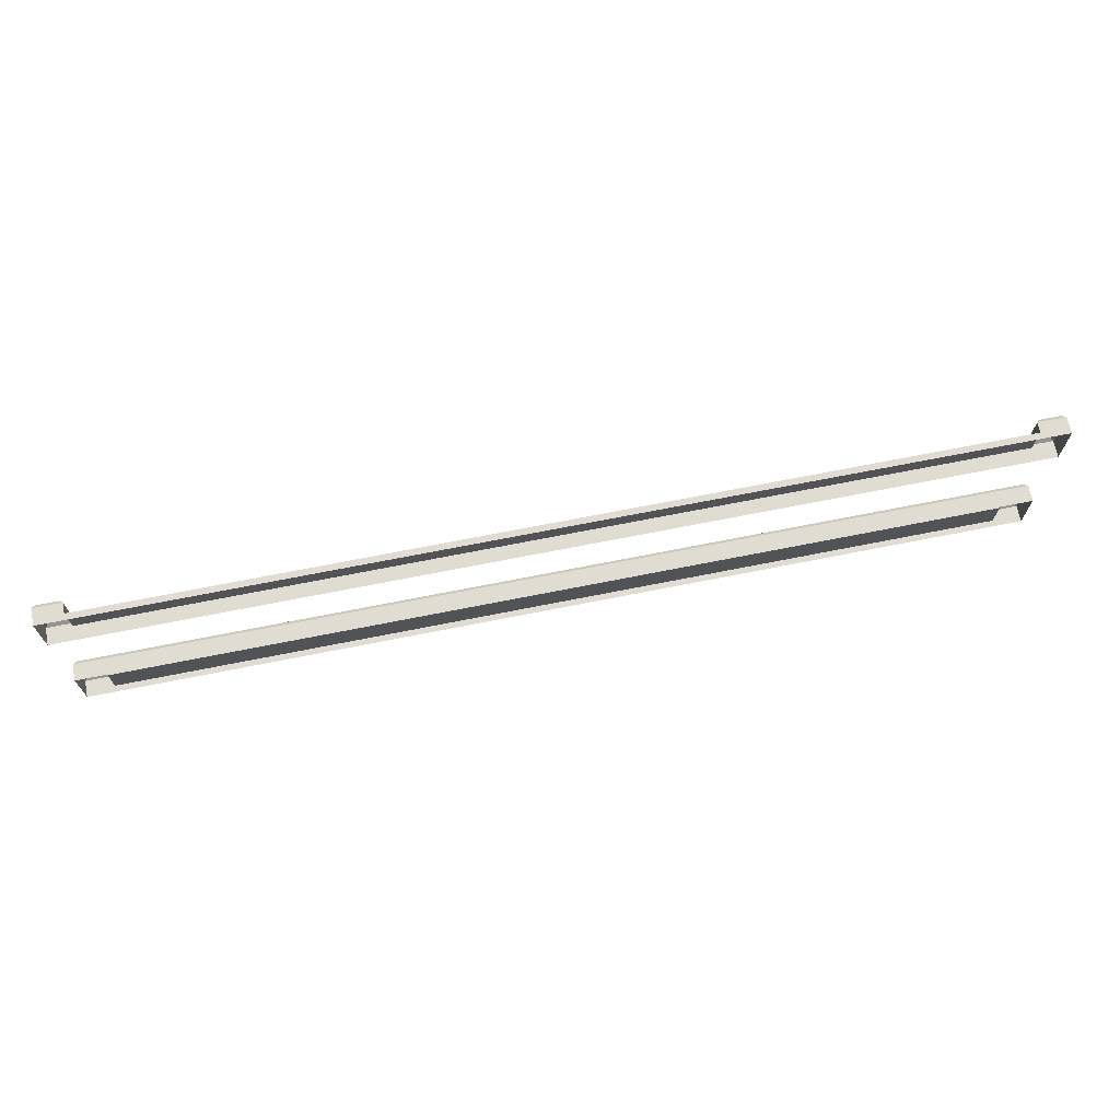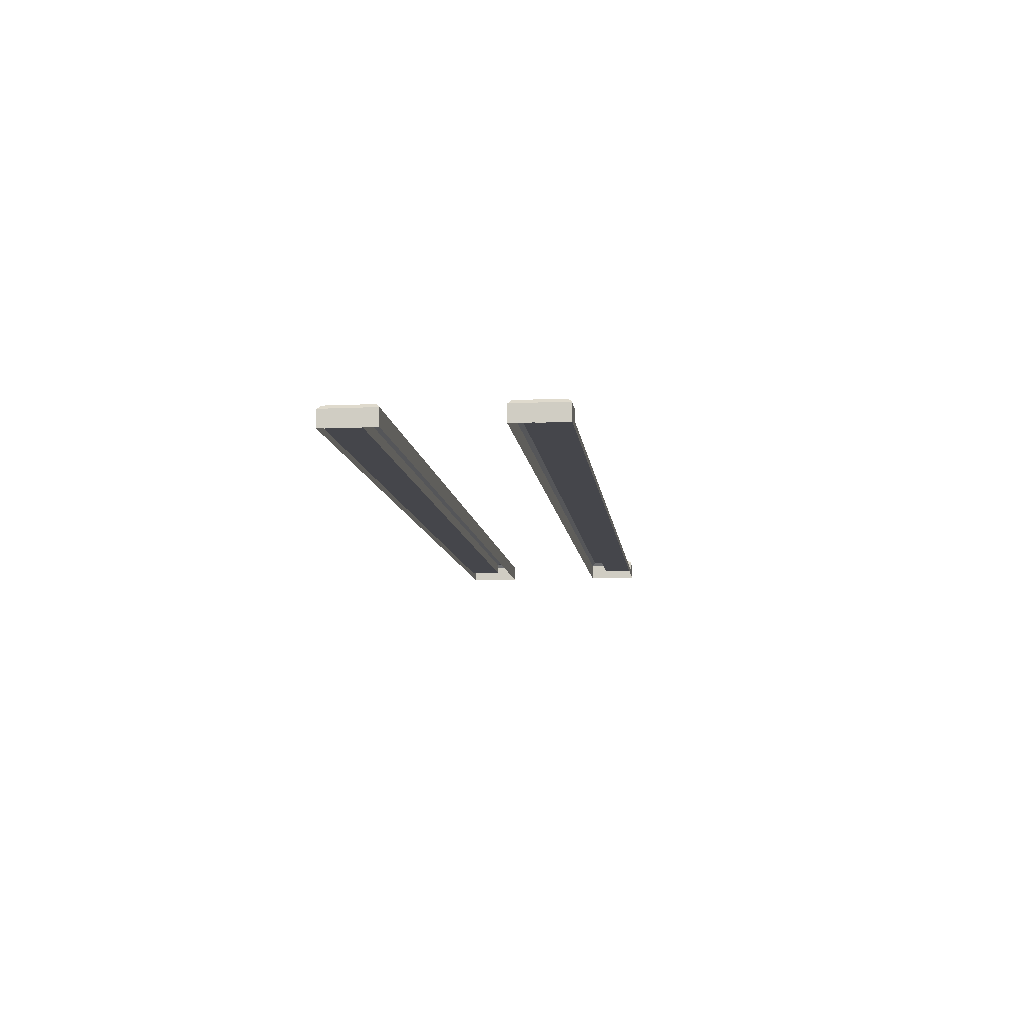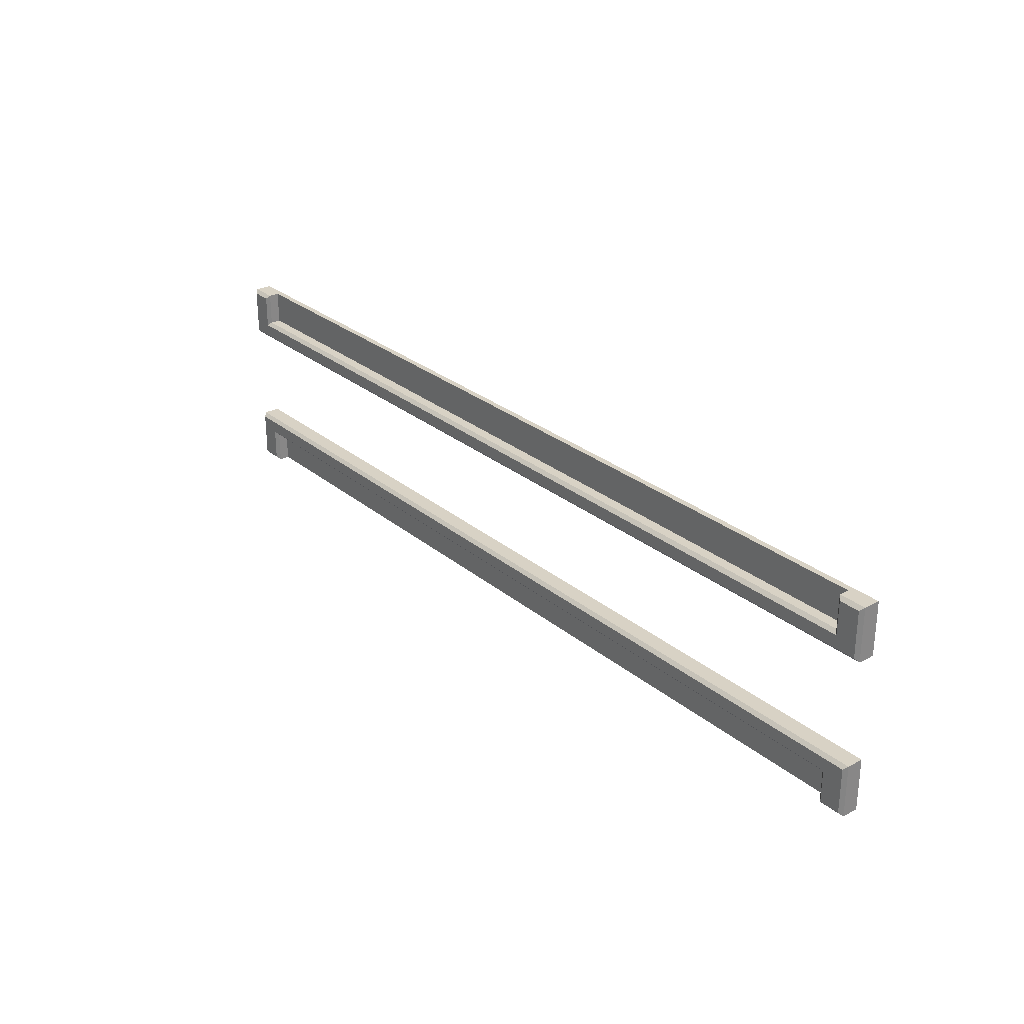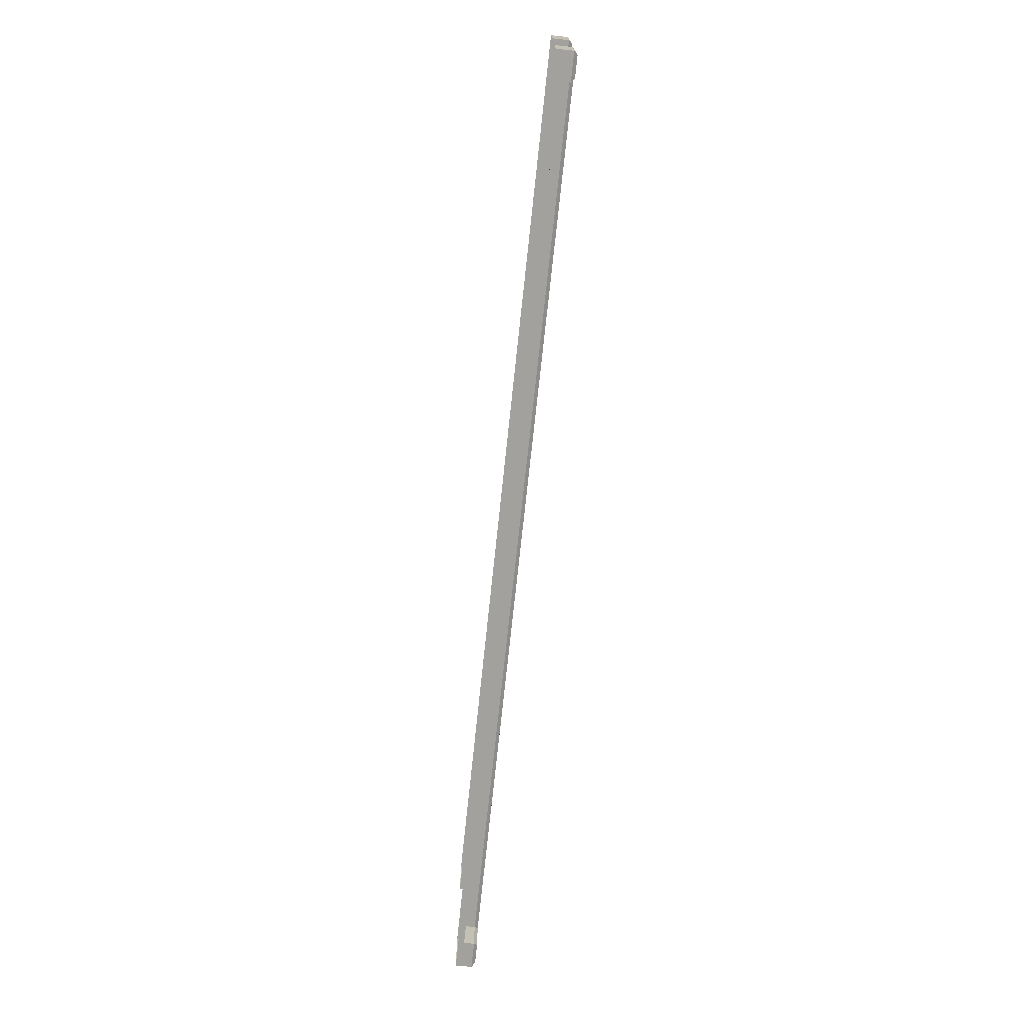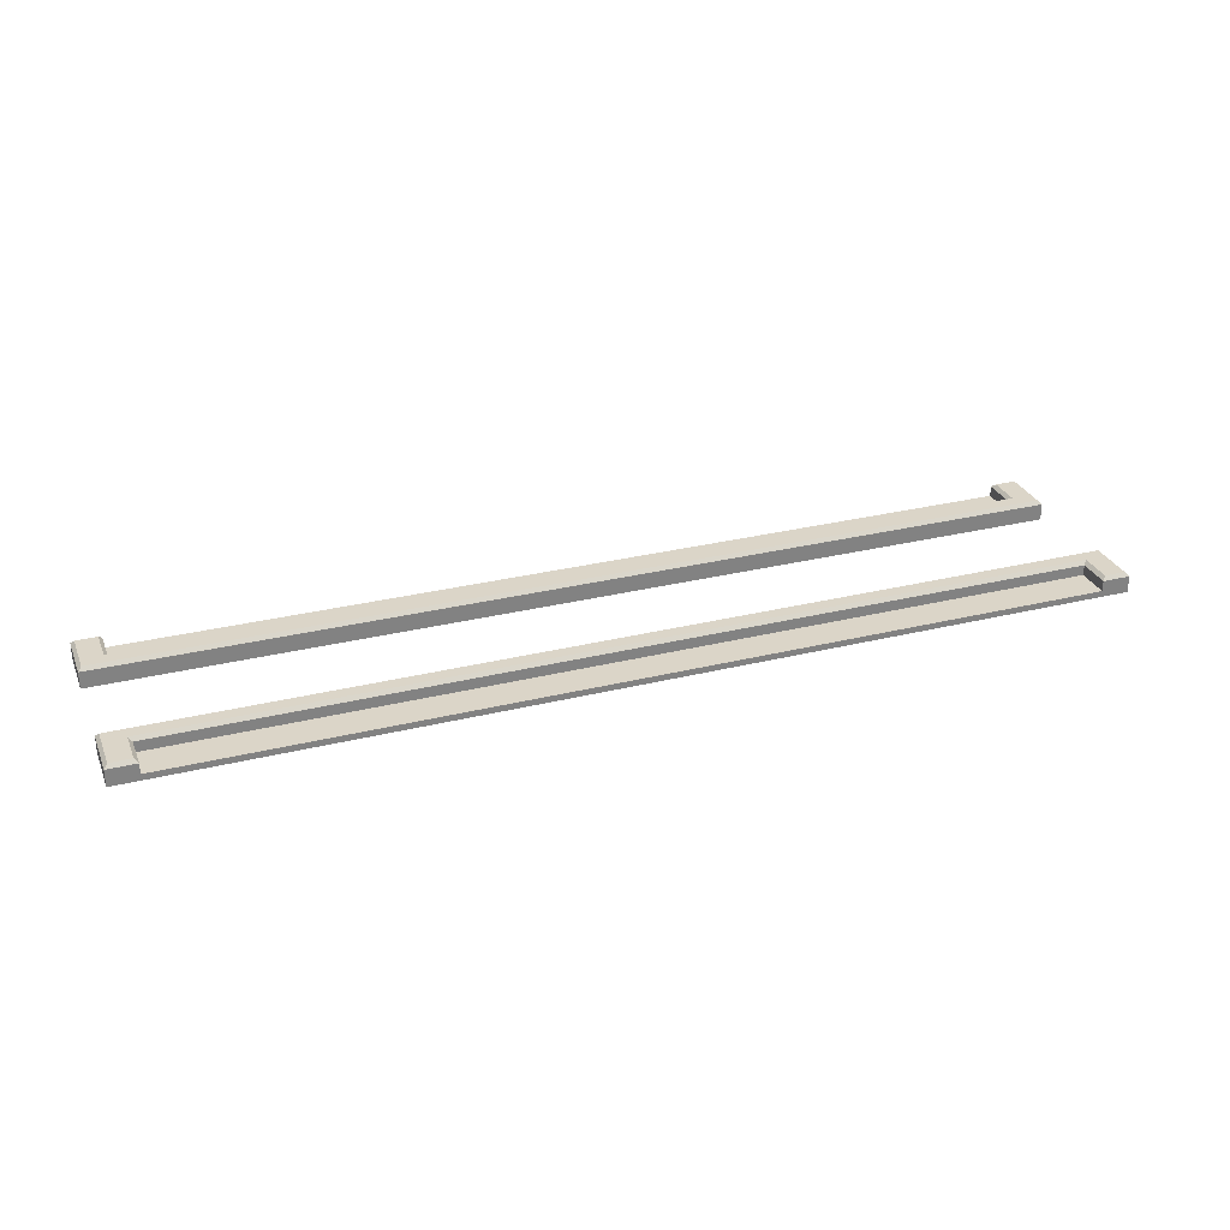
<metadata>
{"format":"obj","ext":"obj","renderer":"f3d","projection":"perspective","resolution":1024,"background":"white","views":[{"elev":69.1,"azim":168.7,"up":"+Y"},{"elev":-10.0,"azim":-83.1,"up":"+Z"},{"elev":27.7,"azim":51.2,"up":"+Y"},{"elev":-72.1,"azim":-96.0,"up":"+Y"},{"elev":29.6,"azim":-20.0,"up":"+Z"}]}
</metadata>
<code>
v 78.84 79.98 44.82
v -0 79.98 44.82
v 78.84 88.86 44.82
v -78.84 79.98 44.82
v -78.84 88.86 44.82
v -74.17 88.86 44.82
v -74.17 79.98 44.82
v 74.17 79.98 44.82
v 74.17 88.86 44.82
v -78.84 83.26 44.82
v 78.84 83.26 44.82
v -74.17 83.26 44.82
v -0 83.26 44.82
v 74.17 83.26 44.82
v 78.84 79.98 46.57
v 78.26 80.56 47.15
v 74.17 79.98 46.57
v 74.17 80.56 47.15
v 78.26 88.28 47.15
v 78.84 88.86 46.57
v 74.17 88.86 46.57
v 74.76 88.28 47.15
v 78.84 83.26 46.57
v 78.26 83.26 47.15
v -78.26 88.28 47.15
v -78.84 88.86 46.57
v -78.26 83.26 47.15
v -78.84 83.26 46.57
v -0 79.98 46.57
v -0 80.56 47.15
v -74.17 79.98 46.57
v -74.17 80.56 47.15
v -74.76 88.28 47.15
v -74.17 88.86 46.57
v -78.26 80.56 47.15
v -78.84 79.98 46.57
v -74.76 82.68 47.15
v -74.17 83.26 46.57
v -0 82.68 47.15
v -0 83.26 46.57
v 74.76 82.68 47.15
v 74.17 83.26 46.57
v 0 88.86 44.82
v 78.84 79.98 43.8
v 74.17 79.98 43.8
v 78.84 88.86 43.8
v 74.17 88.86 43.8
v 78.84 83.26 43.8
v -78.84 88.86 43.8
v -78.84 83.26 43.8
v -0 79.98 43.8
v -74.17 79.98 43.8
v -74.17 88.86 43.8
v -78.84 79.98 43.8
v 0 88.86 43.8
v 78.84 62.21 44.82
v -0 62.21 44.82
v 78.84 53.32 44.82
v -78.84 62.21 44.82
v -78.84 53.32 44.82
v -74.17 53.32 44.82
v -74.17 62.21 44.82
v 74.17 62.21 44.82
v 74.17 53.32 44.82
v -78.84 58.92 44.82
v 78.84 58.92 44.82
v -74.17 58.92 44.82
v -0 58.92 44.82
v 74.17 58.92 44.82
v 78.84 62.21 46.57
v 78.26 61.63 47.15
v 74.17 62.21 46.57
v 74.17 61.63 47.15
v 78.26 53.9 47.15
v 78.84 53.32 46.57
v 74.17 53.32 46.57
v 74.76 53.9 47.15
v 78.84 58.92 46.57
v 78.26 58.92 47.15
v -78.26 53.9 47.15
v -78.84 53.32 46.57
v -78.26 58.92 47.15
v -78.84 58.92 46.57
v -0 62.21 46.57
v -0 61.63 47.15
v -74.17 62.21 46.57
v -74.17 61.63 47.15
v -74.76 53.9 47.15
v -74.17 53.32 46.57
v -78.26 61.63 47.15
v -78.84 62.21 46.57
v -74.76 59.5 47.15
v -74.17 58.92 46.57
v -0 59.5 47.15
v -0 58.92 46.57
v 74.76 59.5 47.15
v 74.17 58.92 46.57
v 0 53.32 44.82
v 78.84 62.21 43.8
v 74.17 62.21 43.8
v 78.84 53.32 43.8
v 74.17 53.32 43.8
v 78.84 58.92 43.8
v -78.84 53.32 43.8
v -78.84 58.92 43.8
v -0 62.21 43.8
v -74.17 62.21 43.8
v -74.17 53.32 43.8
v -78.84 62.21 43.8
v 0 53.32 43.8
f 15 23 24 16
f 16 18 17 15
f 18 30 29 17
f 19 24 23 20
f 20 21 22 19
f 21 42 41 22
f 25 33 34 26
f 26 28 27 25
f 28 36 35 27
f 30 32 31 29
f 32 35 36 31
f 33 37 38 34
f 37 39 40 38
f 39 41 42 40
f 24 19 22 41
f 27 37 33 25
f 1 15 17 8
f 9 21 20 3
f 3 20 23 11
f 10 28 26 5
f 5 26 34 6
f 7 31 36 4
f 2 29 31 7
f 8 17 29 2
f 32 30 39 37
f 35 32 37 27
f 4 36 28 10
f 23 15 1 11
f 16 24 41 18
f 39 30 18 41
f 38 12 6 34
f 40 13 12 38
f 21 9 14 42
f 42 14 13 40
f 9 43 13 14
f 43 6 12 13
f 8 45 44 1
f 3 46 47 9
f 1 44 48 11
f 5 49 50 10
f 7 52 51 2
f 6 53 49 5
f 4 54 52 7
f 2 51 45 8
f 10 50 54 4
f 11 48 46 3
f 9 47 55 43
f 43 55 53 6
f 70 71 79 78
f 71 70 72 73
f 73 72 84 85
f 74 75 78 79
f 75 74 77 76
f 76 77 96 97
f 80 81 89 88
f 81 80 82 83
f 83 82 90 91
f 85 84 86 87
f 87 86 91 90
f 88 89 93 92
f 92 93 95 94
f 94 95 97 96
f 79 96 77 74
f 82 80 88 92
f 56 63 72 70
f 64 58 75 76
f 58 66 78 75
f 65 60 81 83
f 60 61 89 81
f 62 59 91 86
f 57 62 86 84
f 63 57 84 72
f 87 92 94 85
f 90 82 92 87
f 59 65 83 91
f 78 66 56 70
f 71 73 96 79
f 94 96 73 85
f 93 89 61 67
f 95 93 67 68
f 76 97 69 64
f 97 95 68 69
f 64 69 68 98
f 98 68 67 61
f 63 56 99 100
f 58 64 102 101
f 56 66 103 99
f 60 65 105 104
f 62 57 106 107
f 61 60 104 108
f 59 62 107 109
f 57 63 100 106
f 65 59 109 105
f 66 58 101 103
f 64 98 110 102
f 98 61 108 110

</code>
